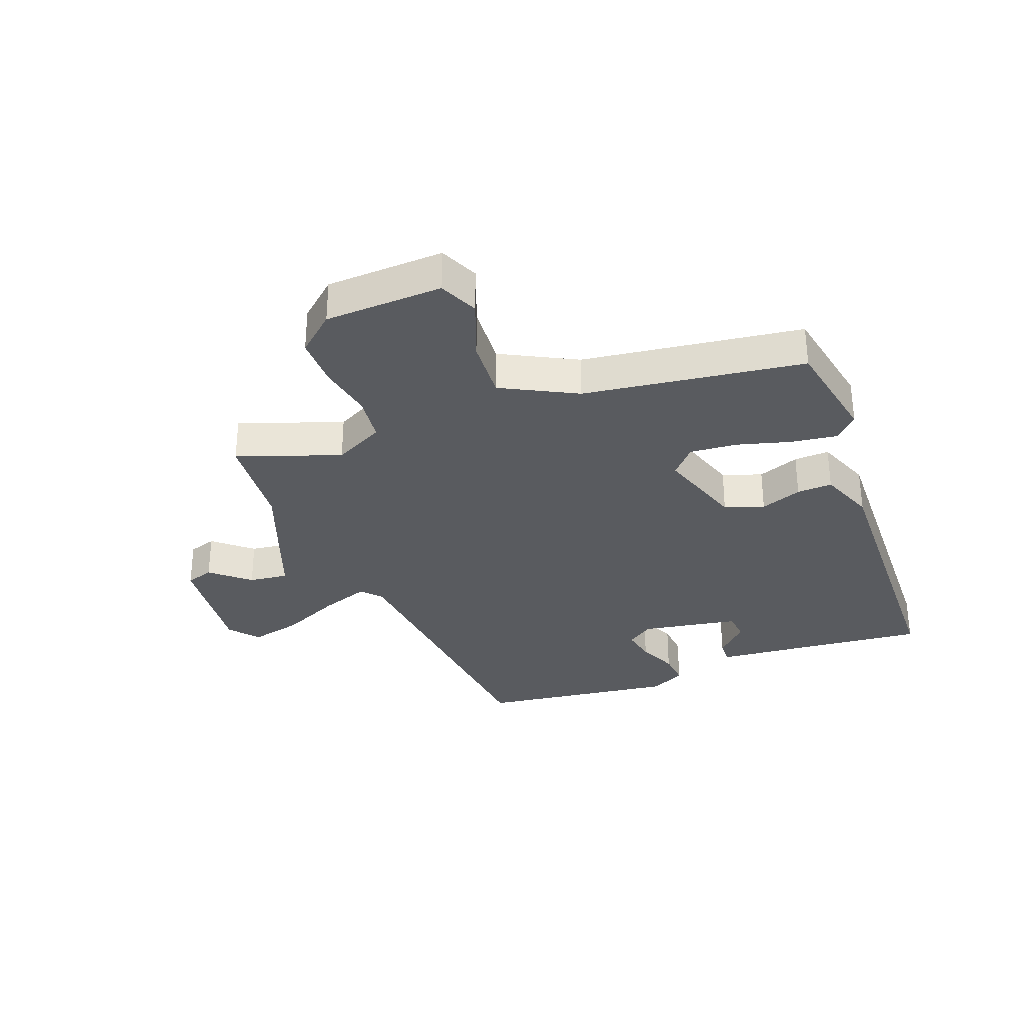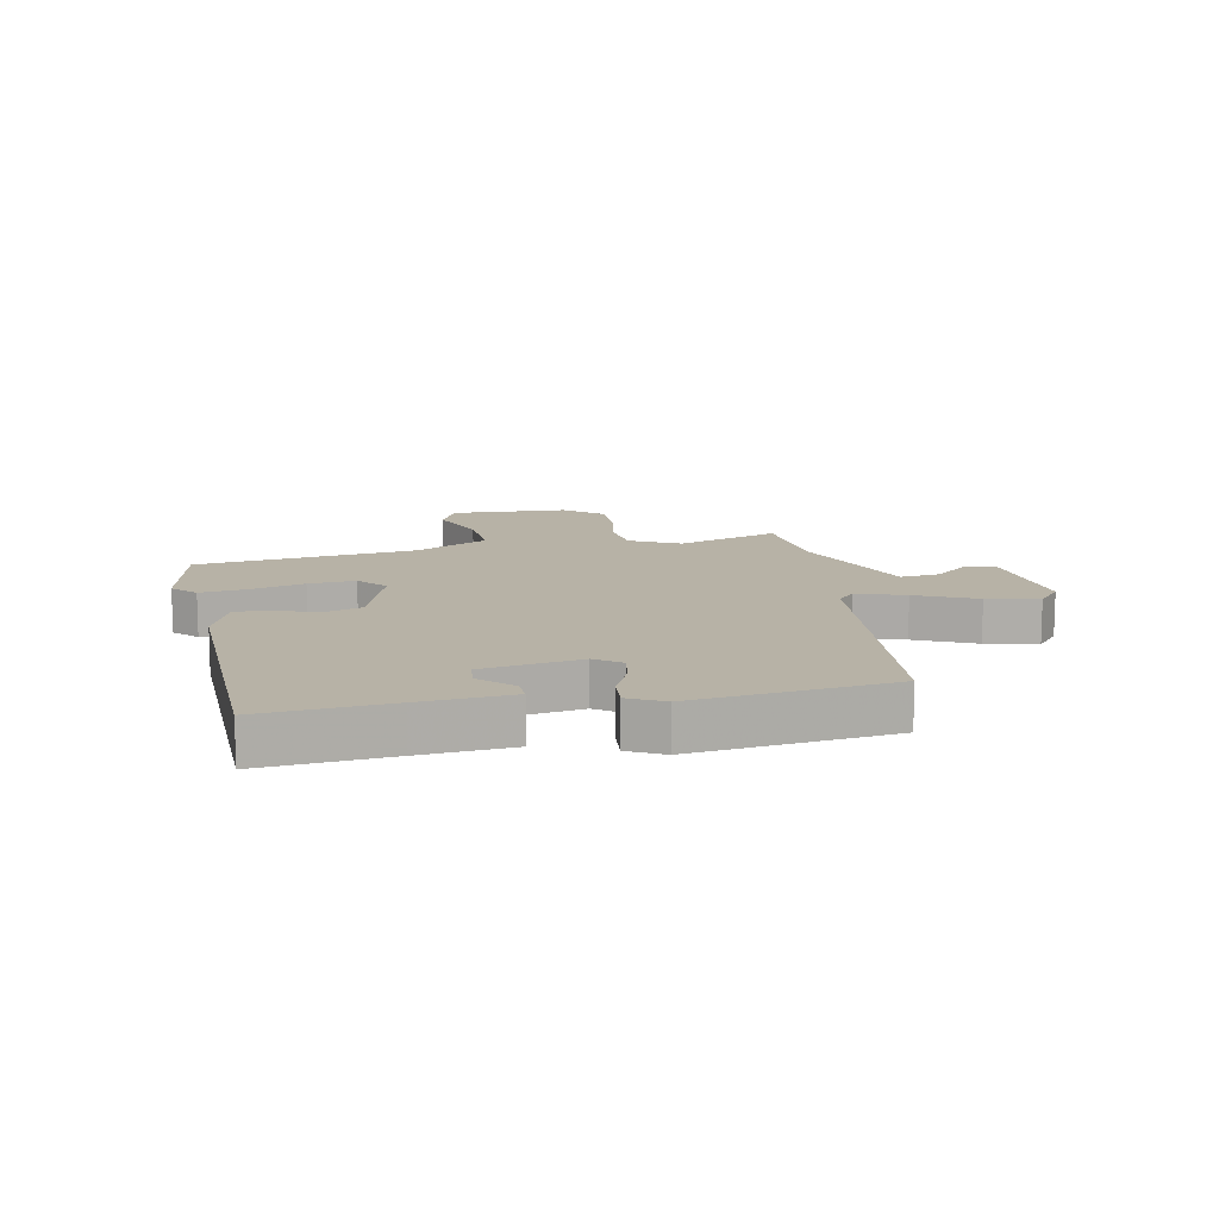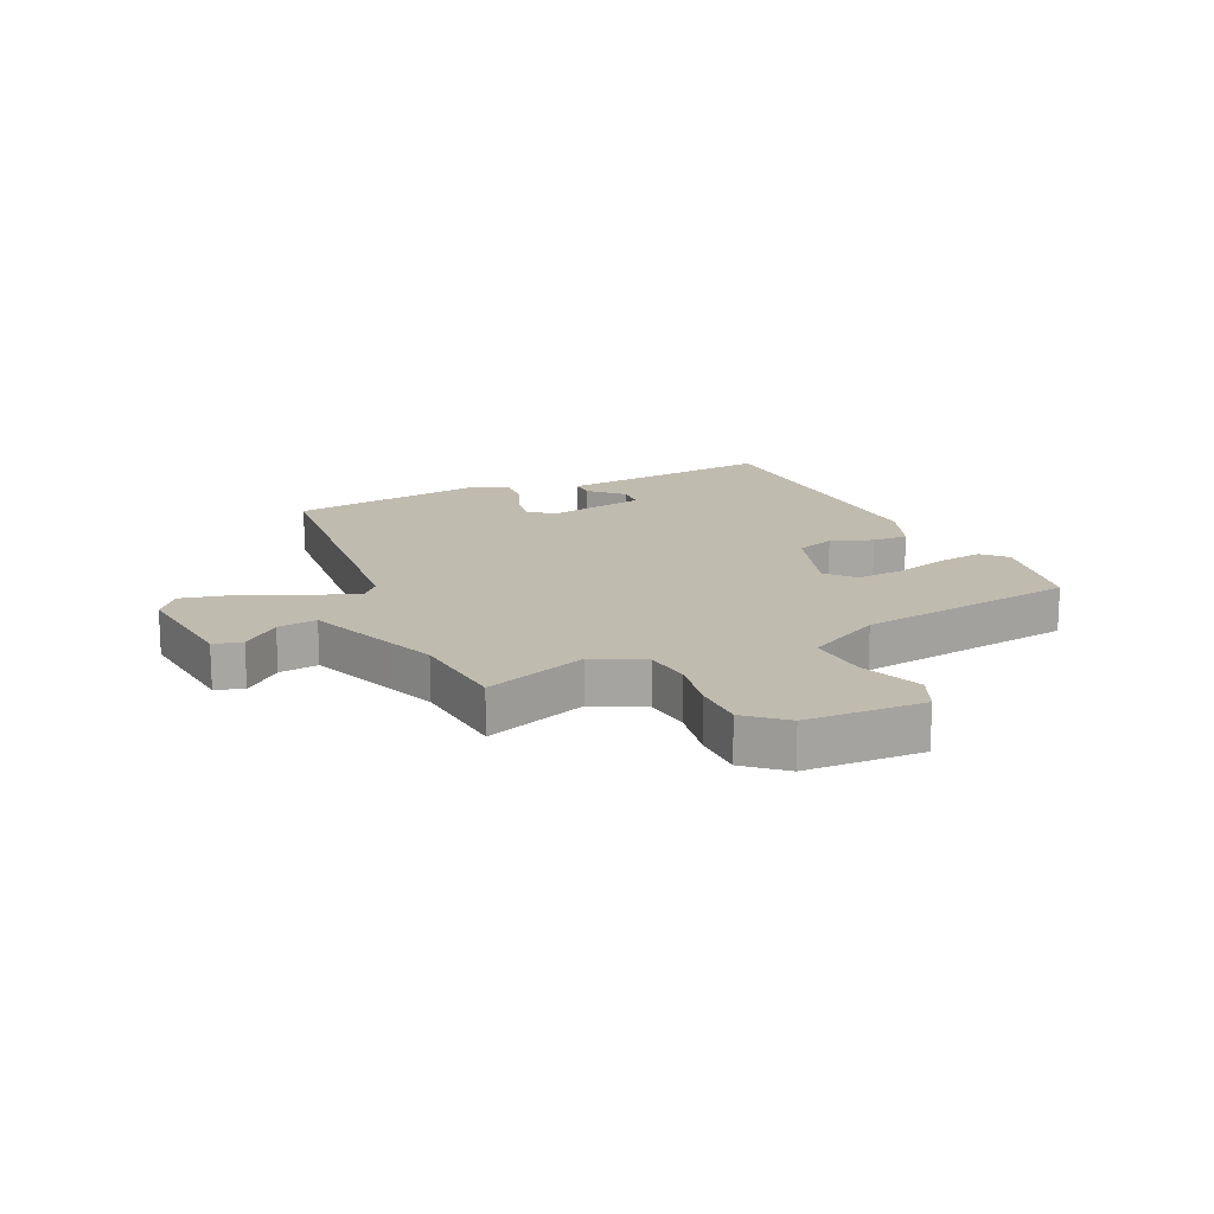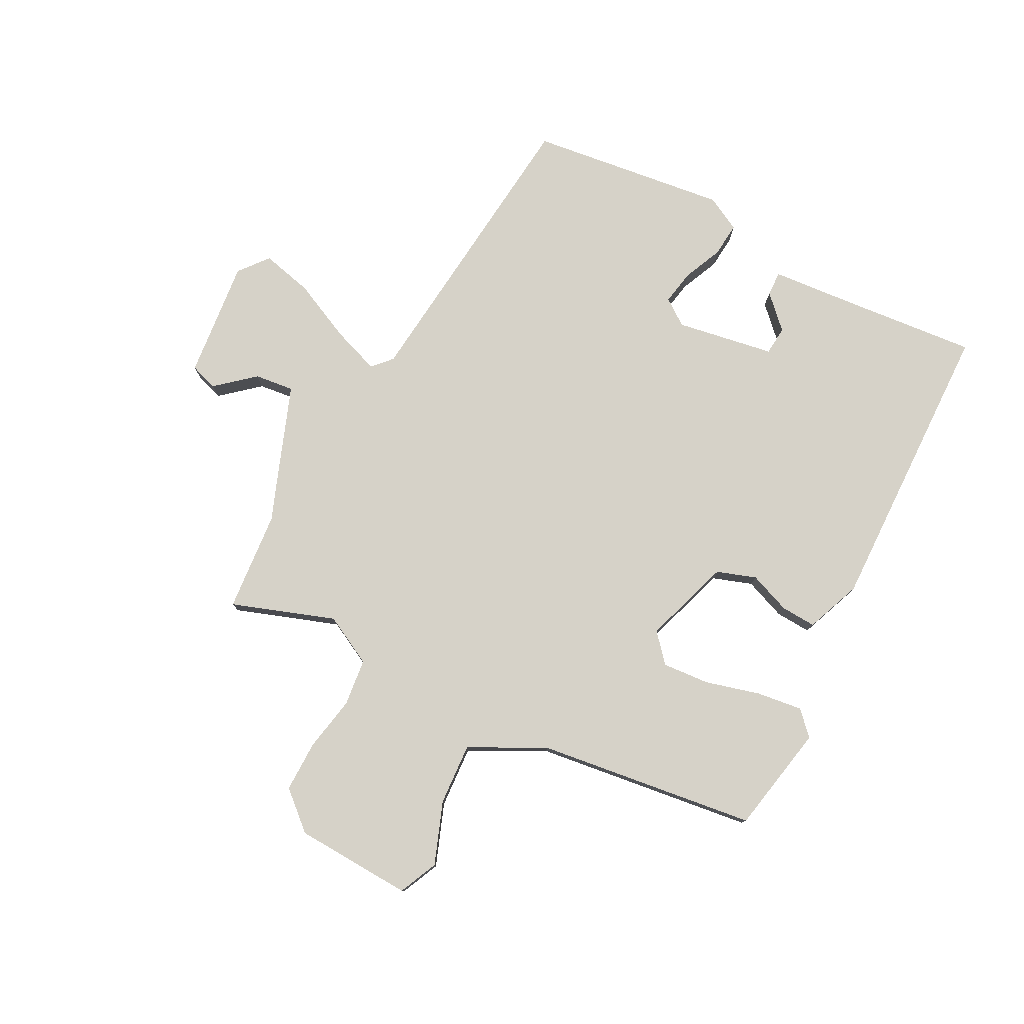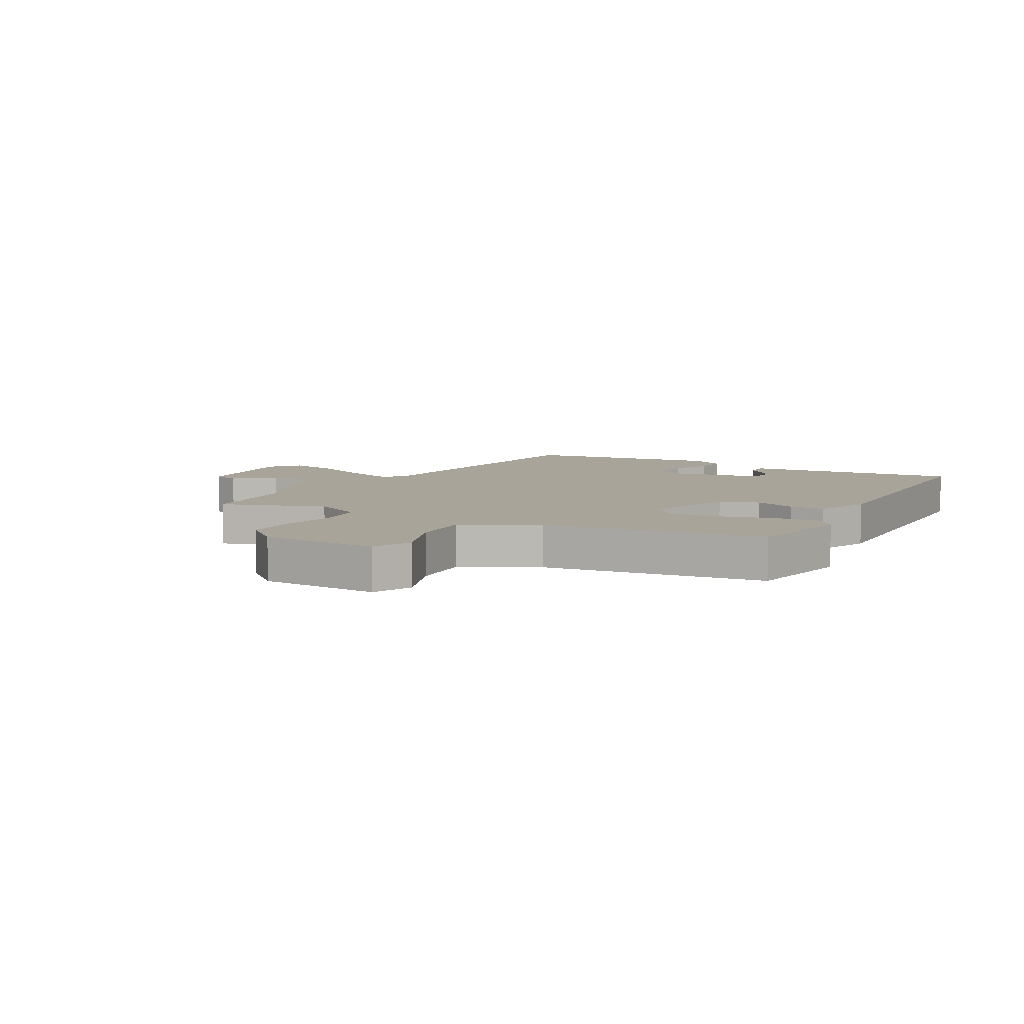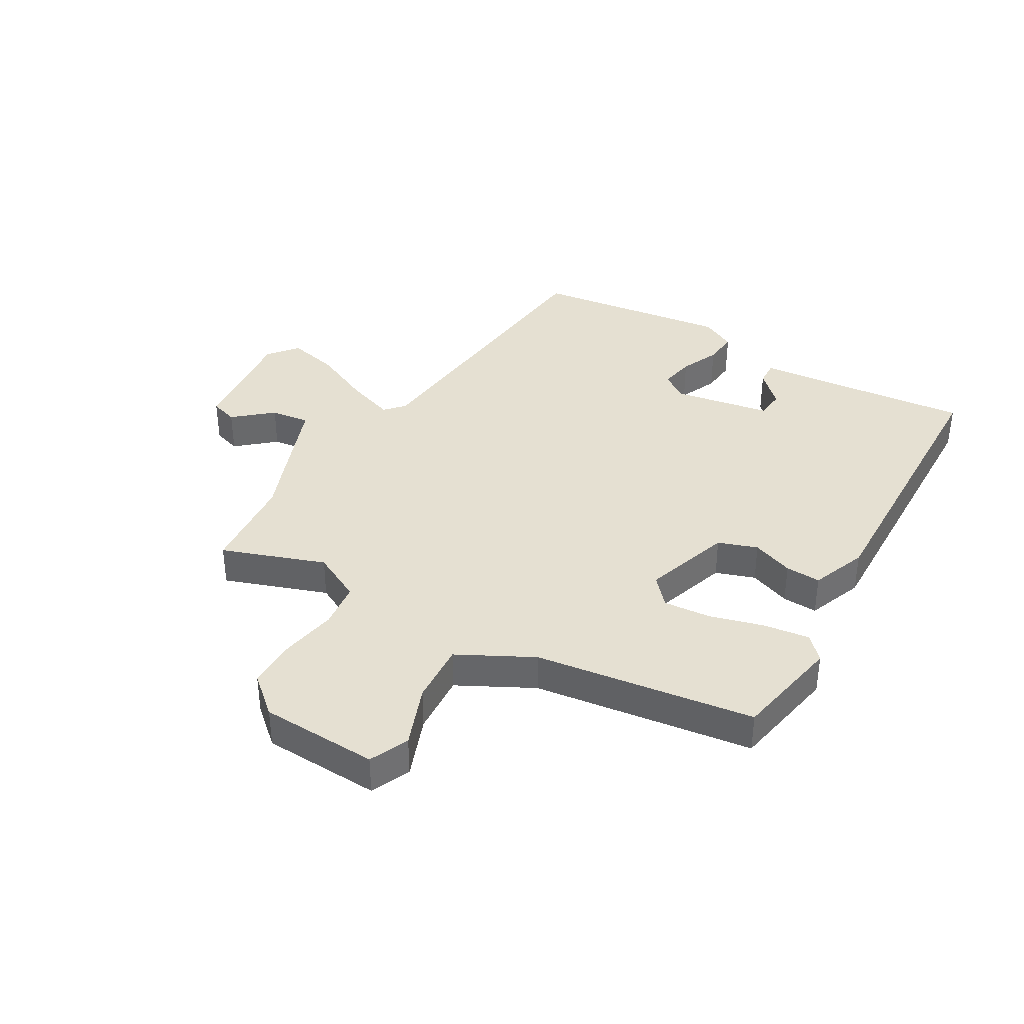
<metadata>
{"format":"obj","ext":"obj","renderer":"f3d","projection":"perspective","resolution":1024,"background":"white","views":[{"elev":-32.0,"azim":-70.2,"up":"+Y"},{"elev":12.4,"azim":77.9,"up":"+Y"},{"elev":16.2,"azim":-116.0,"up":"+Y"},{"elev":78.4,"azim":-63.2,"up":"+Y"},{"elev":7.3,"azim":-61.7,"up":"+Y"},{"elev":37.8,"azim":-60.7,"up":"+Y"}]}
</metadata>
<code>
v 0.498 0.07 0.492
v 0.481 0.07 0.275
v 0.47 0.07 0.12
v 0.428 0.07 0.121
v 0.374 0.07 0.173
v 0.325 0.07 0.168
v 0.299 0.07 0.001
v 0.332 0.07 -0.043
v 0.391 0.07 -0.031
v 0.457 0.07 -0.001
v 0.515 0.07 0.005
v 0.547 0.07 -0.054
v 0.509 0.07 -0.391
v -0.003 0.07 -0.45
v -0.035 0.07 -0.48
v -0.005 0.07 -0.561
v 0.044 0.07 -0.662
v 0.066 0.07 -0.749
v 0.017 0.07 -0.79
v -0.185 0.07 -0.772
v -0.201 0.07 -0.725
v -0.147 0.07 -0.66
v -0.14 0.07 -0.593
v -0.297 0.07 -0.537
v -0.374 0.07 -0.509
v -0.545 0.07 -0.497
v -0.486 0.07 -0.321
v -0.531 0.07 -0.237
v -0.611 0.07 -0.229
v -0.705 0.07 -0.248
v -0.792 0.07 -0.25
v -0.849 0.07 -0.187
v -0.861 0.07 0.013
v -0.795 0.07 0.044
v -0.689 0.07 0.006
v -0.584 0.07 0.001
v -0.52 0.07 0.129
v -0.476 0.07 0.503
v -0.292 0.07 0.541
v -0.252 0.07 0.504
v -0.261 0.07 0.426
v -0.285 0.07 0.333
v -0.29 0.07 0.253
v -0.242 0.07 0.212
v -0.094 0.07 0.263
v -0.072 0.07 0.33
v -0.1 0.07 0.4
v -0.104 0.07 0.46
v -0.01 0.07 0.498
v 0.498 0 0.492
v 0.481 0 0.275
v 0.47 0 0.12
v 0.428 0 0.121
v 0.374 0 0.173
v 0.325 0 0.168
v 0.299 0 0.001
v 0.332 0 -0.043
v 0.391 0 -0.031
v 0.457 0 -0.001
v 0.515 0 0.005
v 0.547 0 -0.054
v 0.509 0 -0.391
v -0.003 0 -0.45
v -0.035 0 -0.48
v -0.005 0 -0.561
v 0.044 0 -0.662
v 0.066 0 -0.749
v 0.017 0 -0.79
v -0.185 0 -0.772
v -0.201 0 -0.725
v -0.147 0 -0.66
v -0.14 0 -0.593
v -0.297 0 -0.537
v -0.374 0 -0.509
v -0.545 0 -0.497
v -0.486 0 -0.321
v -0.531 0 -0.237
v -0.611 0 -0.229
v -0.705 0 -0.248
v -0.792 0 -0.25
v -0.849 0 -0.187
v -0.861 0 0.013
v -0.795 0 0.044
v -0.689 0 0.006
v -0.584 0 0.001
v -0.52 0 0.129
v -0.476 0 0.503
v -0.292 0 0.541
v -0.252 0 0.504
v -0.261 0 0.426
v -0.285 0 0.333
v -0.29 0 0.253
v -0.242 0 0.212
v -0.094 0 0.263
v -0.072 0 0.33
v -0.1 0 0.4
v -0.104 0 0.46
v -0.01 0 0.498
f 46 47 48 49
f 45 46 49 1
f 39 40 41 42
f 37 38 39 42
f 36 37 42 43
f 32 33 34 35
f 32 35 36
f 29 30 31 32
f 28 29 32 36
f 27 28 36 43
f 25 26 27 43
f 23 24 25 43
f 19 20 21 22
f 19 22 23
f 16 17 18 19
f 15 16 19 23
f 11 12 13 14
f 9 10 11 14
f 8 9 14 15
f 7 8 15 23
f 2 3 4 5
f 45 1 2 5
f 44 45 5 6
f 23 43 44
f 6 7 23 44
f 98 97 96 95
f 50 98 95 94
f 91 90 89 88
f 91 88 87 86
f 92 91 86 85
f 84 83 82 81
f 85 84 81
f 81 80 79 78
f 85 81 78 77
f 92 85 77 76
f 92 76 75 74
f 92 74 73 72
f 71 70 69 68
f 72 71 68
f 68 67 66 65
f 72 68 65 64
f 63 62 61 60
f 63 60 59 58
f 64 63 58 57
f 72 64 57 56
f 54 53 52 51
f 54 51 50 94
f 55 54 94 93
f 93 92 72
f 93 72 56 55
f 1 50 51 2
f 2 51 52 3
f 3 52 53 4
f 4 53 54 5
f 5 54 55 6
f 6 55 56 7
f 7 56 57 8
f 8 57 58 9
f 9 58 59 10
f 10 59 60 11
f 11 60 61 12
f 12 61 62 13
f 13 62 63 14
f 14 63 64 15
f 15 64 65 16
f 16 65 66 17
f 17 66 67 18
f 18 67 68 19
f 19 68 69 20
f 20 69 70 21
f 21 70 71 22
f 22 71 72 23
f 23 72 73 24
f 24 73 74 25
f 25 74 75 26
f 26 75 76 27
f 27 76 77 28
f 28 77 78 29
f 29 78 79 30
f 30 79 80 31
f 31 80 81 32
f 32 81 82 33
f 33 82 83 34
f 34 83 84 35
f 35 84 85 36
f 36 85 86 37
f 37 86 87 38
f 38 87 88 39
f 39 88 89 40
f 40 89 90 41
f 41 90 91 42
f 42 91 92 43
f 43 92 93 44
f 44 93 94 45
f 45 94 95 46
f 46 95 96 47
f 47 96 97 48
f 48 97 98 49
f 49 98 50 1

</code>
